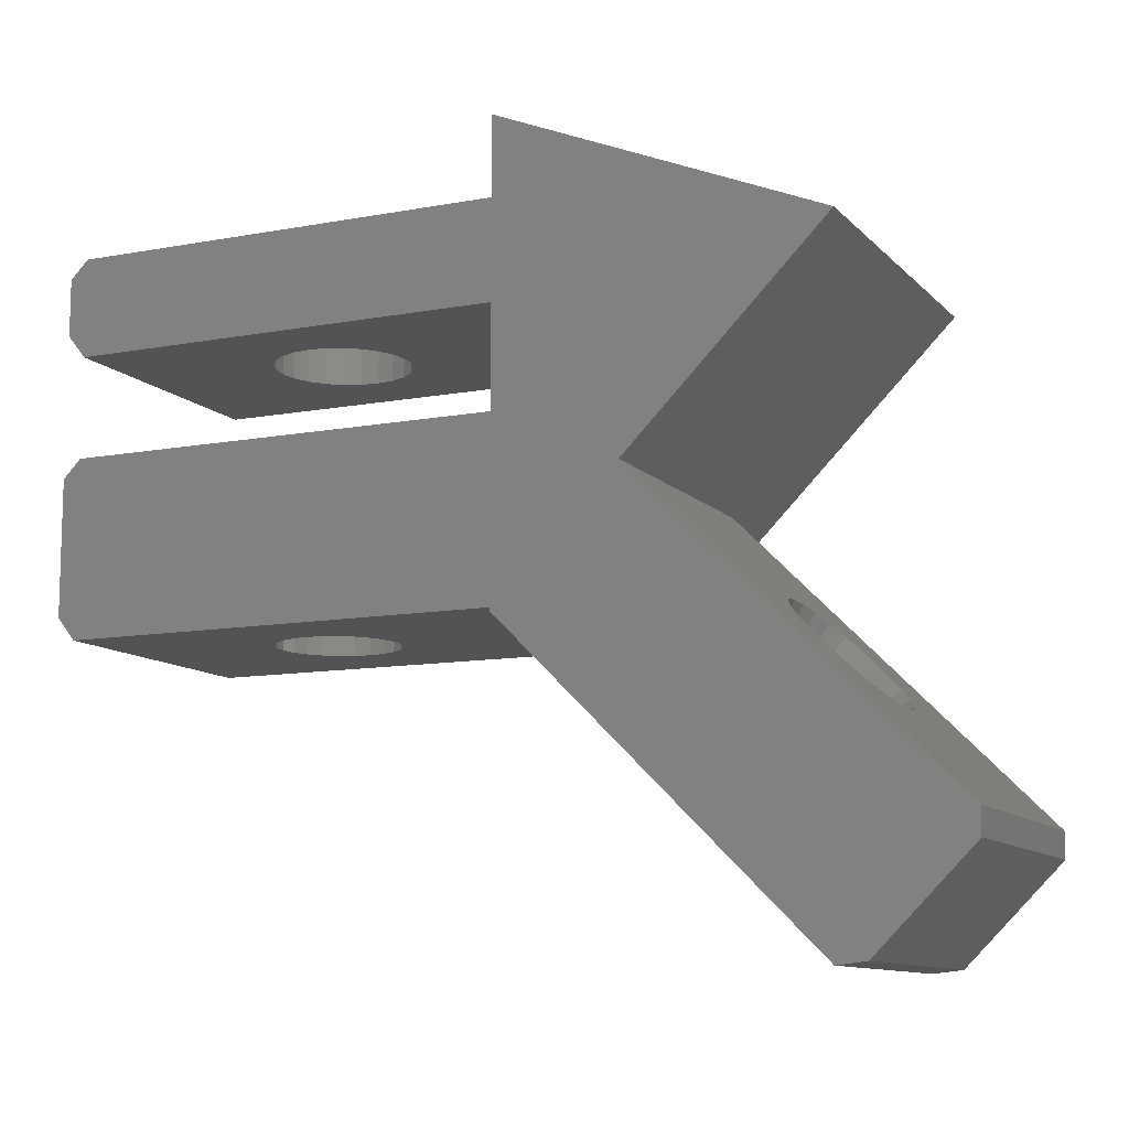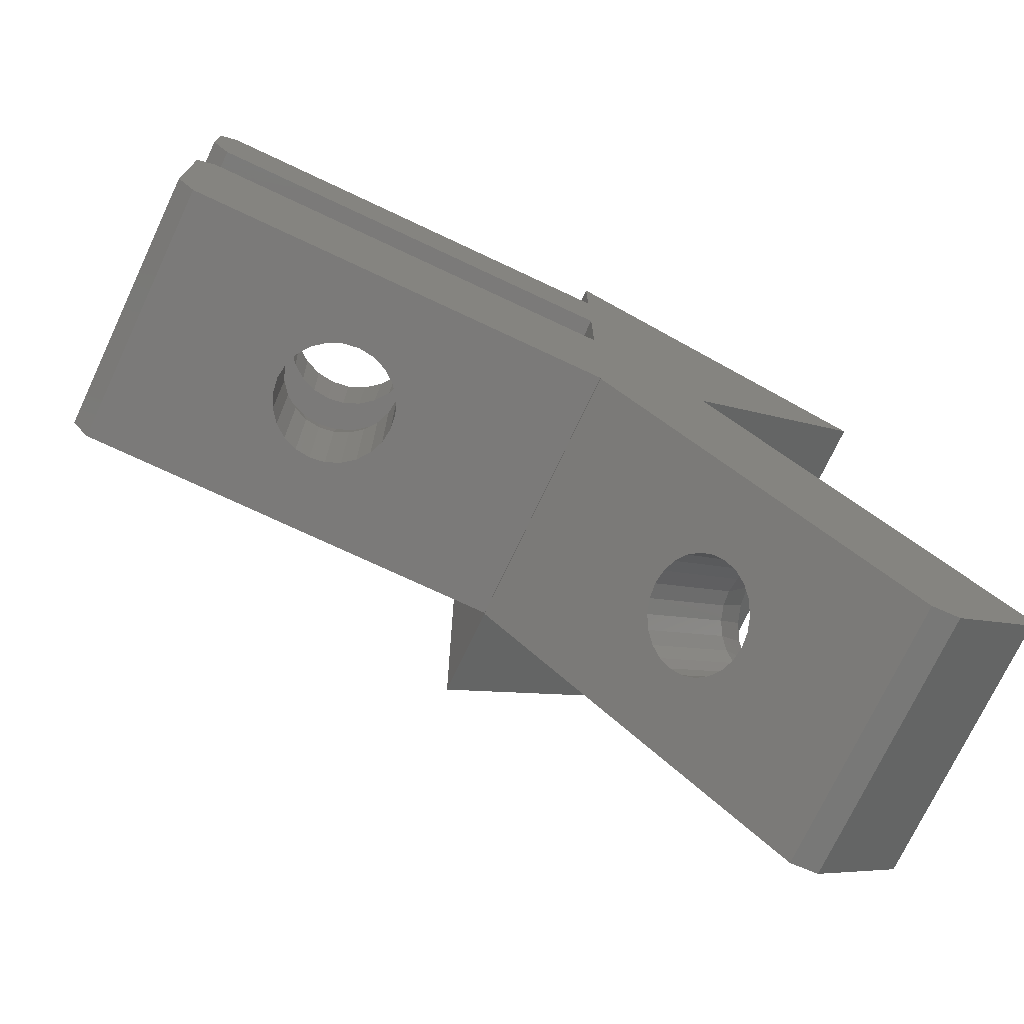
<metadata>
{"format":"stl","ext":"stl","renderer":"f3d","projection":"perspective","resolution":1024,"background":"white","views":[{"elev":-10.8,"azim":-155.2,"up":"+Y"},{"elev":-73.5,"azim":154.8,"up":"+Y"}]}
</metadata>
<code>
# stl→obj: 367 verts, 742 faces
v 103.6 148.3 6.961
v 103.9 146.1 7.221
v 103.7 146.1 6.911
v 103.9 148.3 7.292
v 97.19 148.3 11.14
v 96.66 148.2 10.44
v 97.19 148.3 10.44
v 96.66 148.2 11.14
v 99.02 146.3 11.14
v 98.73 146.5 10.44
v 99.02 146.3 10.44
v 98.73 146.5 11.14
v 105 148.3 7.761
v 104.6 146.1 7.61
v 104.6 148.3 7.706
v 105 146.1 7.661
v 103.6 148.3 5.361
v 103.6 146.1 5.773
v 103.7 146.1 5.411
v 103.5 148.3 5.747
v 106.5 148.3 6.575
v 106.5 146.1 6.161
v 106.4 146.1 6.549
v 106.6 148.3 6.161
v 98.24 147.7 11.14
v 98.34 147.4 10.44
v 98.34 147.4 11.14
v 98.24 147.7 10.44
v 106.4 146.1 5.773
v 106.5 148.3 5.747
v 104.2 148.3 7.546
v 104.2 146.1 7.46
v 96.28 148 11.14
v 96 147.7 10.44
v 96.28 148 10.44
v 96 147.7 11.14
v 103.9 148.3 5.029
v 103.9 146.1 5.1
v 105.4 148.3 7.706
v 105.8 146.1 7.46
v 105.4 146.1 7.61
v 105.8 148.3 7.546
v 99.23 146 11.14
v 99.32 145.7 10.44
v 99.32 145.7 11.14
v 99.23 146 10.44
v 98.21 146.8 11.14
v 97.96 146.5 10.44
v 97.96 146.5 11.14
v 98.21 146.8 10.44
v 104.3 146.1 4.862
v 104.6 148.3 4.615
v 104.2 148.3 4.775
v 104.6 146.1 4.712
v 98.37 146.5 11.14
v 98.37 146.5 10.44
v 106.4 148.3 6.961
v 106.3 146.1 6.911
v 103.5 146.1 6.161
v 103.5 148.3 6.575
v 103.6 146.1 6.549
v 103.4 148.3 6.161
v 106.3 146.1 5.411
v 106.4 148.3 5.361
v 106.1 148.3 7.292
v 106.1 146.1 7.221
v 106.1 146.1 5.1
v 106.1 148.3 5.029
v 105.8 148.3 4.775
v 105.8 146.1 4.862
v 96.71 145.7 10.44
v 96.59 146.1 10.44
v 96.57 146.1 10.44
v 97.27 146.5 10.44
v 96.84 145.6 10.44
v 97.63 145.9 10.44
v 97.45 146.7 10.44
v 97.51 147 10.44
v 96.9 144.3 10.44
v 96.89 144.6 10.44
v 96.84 144.5 10.44
v 97.53 144.6 10.44
v 97.09 144 10.44
v 97.29 143.9 10.44
v 97.89 144 10.44
v 97.9 144.7 10.44
v 98.27 144.1 10.44
v 98.17 144.9 10.44
v 98.33 145.1 10.44
v 98.57 144.3 10.44
v 98.39 145.3 10.44
v 98.18 145.8 10.44
v 97.94 145.9 10.44
v 98.34 145.5 10.44
v 99.04 144.7 10.44
v 99.2 144.9 10.44
v 99.3 145.2 10.44
v 99.34 145.4 10.44
v 95.86 146.9 10.44
v 95.73 147.4 10.44
v 95.71 147.2 10.44
v 95.96 146.8 10.44
v 96.1 146.9 10.44
v 96.44 147.3 10.44
v 96.71 147.5 10.44
v 96.96 147.5 10.44
v 97.17 147.5 10.44
v 97.34 147.4 10.44
v 97.63 148.3 10.44
v 97.45 147.2 10.44
v 97.99 148.1 10.44
v 98.33 147.1 10.44
v 97.34 147.4 11.14
v 97.17 147.5 11.14
v 96.57 146.1 11.14
v 96.59 146.1 11.14
v 98.33 145.1 11.14
v 98.39 145.3 11.14
v 96.44 147.3 11.14
v 96.1 146.9 11.14
v 98.33 147.1 11.14
v 98.34 145.5 11.14
v 98.18 145.8 11.14
v 97.63 148.3 11.14
v 97.45 147.2 11.14
v 97.99 148.1 11.14
v 97.94 145.9 11.14
v 97.51 147 11.14
v 97.45 146.7 11.14
v 98.17 144.9 11.14
v 97.9 144.7 11.14
v 97.63 145.9 11.14
v 96.71 145.7 11.14
v 96.84 145.6 11.14
v 98.27 144.1 11.14
v 98.57 144.3 11.14
v 96.9 144.3 11.14
v 96.84 144.5 11.14
v 99.34 145.4 11.14
v 95.73 147.4 11.14
v 96.96 147.5 11.14
v 96.89 144.6 11.14
v 96.71 147.5 11.14
v 97.29 143.9 11.14
v 97.09 144 11.14
v 95.71 147.2 11.14
v 97.27 146.5 11.14
v 99.3 145.2 11.14
v 99.2 144.9 11.14
v 97.53 144.6 11.14
v 97.89 144 11.14
v 95.96 146.8 11.14
v 95.86 146.9 11.14
v 99.04 144.7 11.14
v 109.6 140.1 3.181
v 105.3 140.1 4.857
v 105 140.1 4.811
v 105.7 140.1 4.992
v 106 140.1 5.206
v 109.6 140.1 9.141
v 106.2 140.1 5.486
v 106.3 140.1 5.811
v 106.4 140.1 6.161
v 106.3 140.1 6.51
v 106.2 140.1 6.836
v 106 140.1 7.115
v 105.7 140.1 7.33
v 105.3 140.1 7.465
v 105 140.1 7.511
v 100 140.1 9.141
v 100 140.1 3.181
v 104 140.1 5.206
v 104.3 140.1 4.992
v 104.7 140.1 4.857
v 103.8 140.1 5.486
v 103.7 140.1 5.811
v 103.7 140.1 6.161
v 103.7 140.1 6.51
v 103.8 140.1 6.836
v 104 140.1 7.115
v 104.3 140.1 7.33
v 104.7 140.1 7.465
v 90.5 135.9 9.141
v 90.5 135.4 3.181
v 90.5 135.4 9.141
v 90.5 135.9 3.181
v 110 140.6 3.181
v 110 140.6 9.141
v 109.6 143.9 9.141
v 110 143.5 3.181
v 109.6 143.9 3.181
v 110 143.5 9.141
v 93.46 138.9 4.615
v 93.75 139.2 4.561
v 93.19 138.6 4.775
v 92.95 138.4 5.029
v 92.77 138.2 5.361
v 92.66 138.1 5.747
v 92.62 138 6.161
v 92.66 138.1 6.575
v 92.77 138.2 6.961
v 92.95 138.4 7.292
v 93.19 138.6 7.546
v 93.46 138.9 7.706
v 93.75 139.2 7.761
v 97.29 142.7 9.141
v 97.29 142.7 3.181
v 94.55 140 5.029
v 94.32 139.7 4.775
v 94.04 139.5 4.615
v 94.73 140.2 5.361
v 94.84 140.3 5.747
v 94.88 140.3 6.161
v 94.84 140.3 6.575
v 94.73 140.2 6.961
v 94.55 140 7.292
v 94.32 139.7 7.546
v 94.04 139.5 7.706
v 92.93 147.1 11.14
v 100 140 11.14
v 100 150 11.14
v 93.21 133.2 9.141
v 92.58 133.3 3.181
v 93.21 133.2 3.181
v 92.58 133.3 9.141
v 100 150 3.181
v 92.93 147.1 3.181
v 100 140 9.141
v 96.92 136.9 5.035
v 96.41 137.8 5.242
v 96.22 137.6 5.035
v 97.11 137.1 5.242
v 96 137.4 7.416
v 96.46 136.5 7.461
v 95.76 137.2 7.461
v 96.7 136.7 7.416
v 96.65 138.1 6.497
v 97.38 137.4 6.161
v 97.35 137.4 6.497
v 96.68 138.1 6.161
v 96.23 136.2 4.905
v 95.76 137.2 4.861
v 95.52 136.9 4.905
v 96.46 136.5 4.861
v 96.23 136.2 7.416
v 95.52 136.9 7.416
v 96.65 138.1 5.824
v 97.35 137.4 5.824
v 94.84 136.3 6.161
v 95.58 135.6 6.497
v 95.55 135.5 6.161
v 94.87 136.3 6.497
v 96.22 137.6 7.287
v 96.92 136.9 7.287
v 96.55 138 5.511
v 97.26 137.3 5.511
v 96 136 7.287
v 95.3 136.7 7.287
v 95.67 135.7 5.511
v 94.87 136.3 5.824
v 95.58 135.6 5.824
v 94.96 136.4 5.511
v 96 136 5.035
v 95.3 136.7 5.035
v 95.11 136.5 5.242
v 95.81 135.8 5.242
v 100 140 3.181
v 96.7 136.7 4.905
v 97.26 137.3 6.811
v 97.11 137.1 7.08
v 95.67 135.7 6.811
v 95.81 135.8 7.08
v 96 137.4 4.905
v 94.96 136.4 6.811
v 96.41 137.8 7.08
v 95.11 136.5 7.08
v 96.55 138 6.811
v 100 143.9 3.181
v 106.4 142.7 6.161
v 106.3 142.7 5.811
v 106 142.7 5.206
v 105.7 142.7 4.992
v 106.2 142.7 5.486
v 100 148.3 3.181
v 100 146.1 3.181
v 103.8 142.7 5.486
v 103.7 142.7 5.811
v 105.3 142.7 7.465
v 105.7 142.7 7.33
v 106.3 142.7 6.51
v 106.2 142.7 6.836
v 105 142.7 7.511
v 104.3 142.7 7.33
v 104 142.7 7.115
v 103.7 142.7 6.161
v 103.7 142.7 6.51
v 103.8 142.7 6.836
v 105.3 142.7 4.857
v 104 142.7 5.206
v 104.6 143.9 4.615
v 104.2 143.9 4.775
v 103.9 143.9 5.029
v 100 143.9 9.141
v 105 143.9 4.561
v 103.6 143.9 5.361
v 103.5 143.9 5.747
v 103.4 143.9 6.161
v 103.5 143.9 6.575
v 103.6 143.9 6.961
v 103.9 143.9 7.292
v 104.2 143.9 7.546
v 104.6 143.9 7.706
v 105 143.9 7.761
v 106.1 143.9 5.029
v 105.8 143.9 4.775
v 105.4 143.9 4.615
v 106.4 143.9 5.361
v 106.5 143.9 5.747
v 106.6 143.9 6.161
v 106.5 143.9 6.575
v 106.4 143.9 6.961
v 106.1 143.9 7.292
v 105.8 143.9 7.546
v 105.4 143.9 7.706
v 106 142.7 7.115
v 104.7 142.7 4.857
v 104.3 142.7 4.992
v 104.7 142.7 7.465
v 95.45 139.3 6.161
v 95.42 139.3 5.824
v 93.88 137.7 7.08
v 93.73 137.6 6.811
v 94.53 138.4 4.861
v 94.29 138.2 4.905
v 95.33 139.2 6.811
v 95.18 139 7.08
v 105 142.7 4.811
v 94.77 138.6 7.416
v 94.53 138.4 7.461
v 95.18 139 5.242
v 94.99 138.9 5.035
v 94.07 137.9 7.287
v 94.29 138.2 7.416
v 95.33 139.2 5.511
v 93.88 137.7 5.242
v 94.07 137.9 5.035
v 93.64 137.5 6.497
v 95.42 139.3 6.497
v 93.64 137.5 5.824
v 93.61 137.5 6.161
v 93.73 137.6 5.511
v 110 146.6 3.181
v 109.6 146.1 9.141
v 109.6 146.1 3.181
v 110 146.6 9.141
v 105.4 148.3 4.615
v 105.4 146.1 4.712
v 109.6 148.3 3.181
v 100 148.3 9.141
v 105 148.3 4.561
v 109.6 148.3 9.141
v 110 147.9 9.141
v 110 147.9 3.181
v 94.77 138.6 4.905
v 94.99 138.9 7.287
v 100 146.1 9.141
v 105 146.1 4.661
f 1 2 3
f 2 1 4
f 5 6 7
f 6 5 8
f 9 10 11
f 10 9 12
f 13 14 15
f 14 13 16
f 17 18 19
f 18 17 20
f 21 22 23
f 22 21 24
f 25 26 27
f 26 25 28
f 24 29 22
f 29 24 30
f 31 2 4
f 2 31 32
f 33 34 35
f 34 33 36
f 37 19 38
f 19 37 17
f 39 40 41
f 40 39 42
f 43 44 45
f 44 43 46
f 47 48 49
f 48 47 50
f 51 52 53
f 52 51 54
f 8 35 6
f 35 8 33
f 55 48 56
f 48 55 49
f 57 23 58
f 23 57 21
f 59 60 61
f 60 59 62
f 30 63 29
f 63 30 64
f 65 58 66
f 58 65 57
f 20 59 18
f 59 20 62
f 64 67 63
f 67 64 68
f 67 69 70
f 69 67 68
f 42 66 40
f 66 42 65
f 60 3 61
f 3 60 1
f 39 16 13
f 16 39 41
f 15 32 31
f 32 15 14
f 38 53 37
f 53 38 51
f 71 72 73
f 72 71 74
f 74 71 75
f 74 75 76
f 74 76 77
f 77 76 78
f 79 80 81
f 80 79 82
f 82 79 83
f 82 83 84
f 82 84 85
f 82 85 86
f 86 85 87
f 86 87 88
f 88 87 89
f 89 87 90
f 89 90 91
f 92 48 93
f 48 92 56
f 56 92 94
f 56 94 91
f 56 91 10
f 10 91 90
f 10 90 95
f 10 95 11
f 11 95 46
f 46 95 96
f 46 96 97
f 46 97 44
f 44 97 98
f 99 100 101
f 100 99 34
f 34 99 102
f 34 102 103
f 34 103 35
f 35 103 104
f 35 104 6
f 6 104 105
f 6 105 7
f 7 105 106
f 7 106 107
f 7 107 108
f 7 108 109
f 109 108 110
f 109 110 78
f 109 78 76
f 109 76 93
f 109 93 111
f 111 93 48
f 111 48 50
f 111 50 28
f 28 50 112
f 28 112 26
f 107 113 108
f 113 107 114
f 72 115 73
f 115 72 116
f 91 117 89
f 117 91 118
f 119 103 120
f 103 119 104
f 27 112 121
f 112 27 26
f 92 122 94
f 122 92 123
f 12 56 10
f 56 12 55
f 124 7 109
f 7 124 5
f 108 125 110
f 125 108 113
f 111 124 109
f 124 111 126
f 94 118 91
f 118 94 122
f 93 123 92
f 123 93 127
f 77 128 129
f 128 77 78
f 126 28 25
f 28 126 111
f 130 86 88
f 86 130 131
f 132 93 76
f 93 132 127
f 121 50 47
f 50 121 112
f 133 75 71
f 75 133 134
f 9 46 43
f 46 9 11
f 135 90 87
f 90 135 136
f 73 133 71
f 133 73 115
f 81 137 79
f 137 81 138
f 45 98 139
f 98 45 44
f 34 140 100
f 140 34 36
f 75 132 76
f 132 75 134
f 141 107 106
f 107 141 114
f 81 142 138
f 142 81 80
f 143 106 105
f 106 143 141
f 83 144 84
f 144 83 145
f 100 146 101
f 146 100 140
f 78 125 128
f 125 78 110
f 147 72 74
f 72 147 116
f 119 105 104
f 105 119 143
f 148 96 149
f 96 148 97
f 79 145 83
f 145 79 137
f 86 150 82
f 150 86 131
f 85 135 87
f 135 85 151
f 152 103 102
f 103 152 120
f 150 80 82
f 80 150 142
f 89 130 88
f 130 89 117
f 102 153 152
f 153 102 99
f 144 85 84
f 85 144 151
f 101 153 99
f 153 101 146
f 74 129 147
f 129 74 77
f 139 97 148
f 97 139 98
f 136 95 90
f 95 136 154
f 154 96 95
f 96 154 149
f 155 156 157
f 156 155 158
f 158 155 159
f 159 155 160
f 159 160 161
f 161 160 162
f 162 160 163
f 163 160 164
f 164 160 165
f 165 160 166
f 166 160 167
f 167 160 168
f 168 160 169
f 169 160 170
f 171 172 170
f 172 171 173
f 173 171 174
f 174 171 155
f 174 155 157
f 170 172 175
f 170 175 176
f 170 176 177
f 170 177 178
f 170 178 179
f 170 179 180
f 170 180 181
f 170 181 182
f 170 182 169
f 183 184 185
f 184 183 186
f 187 160 155
f 160 187 188
f 189 190 191
f 190 189 192
f 186 193 194
f 193 186 195
f 195 186 196
f 196 186 183
f 196 183 197
f 197 183 198
f 198 183 199
f 199 183 200
f 200 183 201
f 201 183 202
f 202 183 203
f 203 183 204
f 204 183 205
f 205 183 206
f 207 208 206
f 208 207 209
f 209 207 210
f 210 207 186
f 210 186 194
f 206 208 211
f 206 211 212
f 206 212 213
f 206 213 214
f 206 214 215
f 206 215 216
f 206 216 217
f 206 217 218
f 206 218 205
f 55 47 49
f 47 55 121
f 121 55 27
f 219 137 146
f 137 219 145
f 145 219 220
f 146 137 153
f 153 137 152
f 152 137 120
f 120 137 138
f 120 138 115
f 120 115 119
f 115 138 133
f 145 220 144
f 144 220 151
f 151 220 135
f 135 220 136
f 136 220 154
f 154 220 149
f 149 220 148
f 148 220 139
f 139 220 221
f 219 8 221
f 8 219 33
f 33 219 36
f 36 219 140
f 140 219 146
f 221 8 5
f 221 5 124
f 221 124 126
f 221 126 25
f 221 25 27
f 221 27 55
f 221 55 12
f 221 12 9
f 221 9 43
f 221 43 45
f 221 45 139
f 138 134 133
f 134 138 142
f 134 142 132
f 132 142 150
f 132 150 131
f 132 131 127
f 127 131 130
f 127 130 123
f 123 130 117
f 123 117 122
f 122 117 118
f 115 143 119
f 143 115 116
f 143 116 147
f 143 147 141
f 141 147 114
f 114 147 113
f 113 147 129
f 113 129 125
f 125 129 128
f 222 223 224
f 223 222 225
f 219 226 227
f 226 219 221
f 225 183 185
f 183 225 206
f 206 225 222
f 206 222 228
f 229 230 231
f 230 229 232
f 233 234 235
f 234 233 236
f 237 238 239
f 238 237 240
f 241 242 243
f 242 241 244
f 235 245 246
f 245 235 234
f 223 185 184
f 185 223 225
f 238 247 248
f 247 238 240
f 249 250 251
f 250 249 252
f 253 236 233
f 236 253 254
f 232 255 230
f 255 232 256
f 219 228 220
f 228 219 206
f 206 219 207
f 207 219 227
f 246 257 258
f 257 246 245
f 259 260 261
f 260 259 262
f 263 243 264
f 243 263 241
f 259 265 262
f 265 259 266
f 267 268 224
f 268 267 229
f 229 267 232
f 232 267 228
f 224 268 244
f 232 228 256
f 256 228 248
f 248 228 238
f 238 228 239
f 239 228 269
f 269 228 270
f 270 228 254
f 254 228 236
f 236 228 234
f 224 266 222
f 266 224 263
f 263 224 241
f 241 224 244
f 222 266 259
f 222 259 261
f 222 261 251
f 222 251 250
f 222 250 271
f 222 271 272
f 222 272 257
f 222 257 245
f 222 245 234
f 222 234 228
f 261 249 251
f 249 261 260
f 268 231 273
f 231 268 229
f 252 271 250
f 271 252 274
f 275 254 253
f 254 275 270
f 266 264 265
f 264 266 263
f 244 273 242
f 273 244 268
f 258 272 276
f 272 258 257
f 186 223 184
f 223 186 207
f 223 207 224
f 224 207 267
f 248 255 256
f 255 248 247
f 277 270 275
f 270 277 269
f 190 188 187
f 188 190 192
f 277 239 269
f 239 277 237
f 276 271 274
f 271 276 272
f 191 171 278
f 171 191 155
f 155 191 187
f 187 191 190
f 279 162 163
f 162 279 280
f 158 281 282
f 281 158 159
f 283 159 161
f 159 283 281
f 226 207 227
f 207 226 284
f 284 267 207
f 267 284 285
f 267 285 278
f 267 278 171
f 286 176 175
f 176 286 287
f 288 167 168
f 167 288 289
f 290 163 164
f 163 290 279
f 291 164 165
f 164 291 290
f 288 169 292
f 169 288 168
f 293 180 294
f 180 293 181
f 295 178 177
f 178 295 296
f 297 180 179
f 180 297 294
f 287 177 176
f 177 287 295
f 156 282 298
f 282 156 158
f 299 175 172
f 175 299 286
f 278 300 191
f 300 278 301
f 301 278 302
f 302 278 303
f 191 300 304
f 302 303 305
f 305 303 306
f 306 303 307
f 307 303 308
f 308 303 309
f 309 303 310
f 310 303 311
f 311 303 312
f 312 303 313
f 191 314 189
f 314 191 315
f 315 191 316
f 316 191 304
f 189 314 317
f 189 317 318
f 189 318 319
f 189 319 320
f 189 320 321
f 189 321 322
f 189 322 323
f 189 323 324
f 189 324 313
f 189 313 303
f 166 291 165
f 291 166 325
f 173 326 327
f 326 173 174
f 328 169 182
f 169 328 292
f 305 287 286
f 287 305 306
f 329 212 330
f 212 329 213
f 201 331 332
f 331 201 202
f 172 327 299
f 327 172 173
f 328 181 293
f 181 328 182
f 243 333 334
f 333 243 242
f 216 335 336
f 335 216 215
f 326 304 300
f 304 326 337
f 309 294 297
f 294 309 310
f 323 325 289
f 325 323 322
f 174 337 326
f 337 174 157
f 338 235 339
f 235 338 233
f 295 308 296
f 308 295 307
f 231 340 341
f 340 231 230
f 280 161 162
f 161 280 283
f 281 315 282
f 315 281 314
f 204 342 203
f 342 204 343
f 289 166 167
f 166 289 325
f 330 211 344
f 211 330 212
f 345 195 196
f 195 345 346
f 322 291 325
f 291 322 321
f 157 298 337
f 298 157 156
f 200 332 347
f 332 200 201
f 237 329 240
f 329 237 348
f 199 349 198
f 349 199 350
f 324 292 313
f 292 324 288
f 296 179 178
f 179 296 297
f 335 275 336
f 275 335 277
f 265 346 345
f 346 265 264
f 318 283 280
f 283 318 317
f 349 262 351
f 262 349 260
f 302 286 299
f 286 302 305
f 282 316 298
f 316 282 315
f 321 290 291
f 290 321 320
f 308 297 296
f 297 308 309
f 298 304 337
f 304 298 316
f 277 348 237
f 348 277 335
f 346 193 195
f 193 346 334
f 198 351 197
f 351 198 349
f 312 293 311
f 293 312 328
f 247 344 255
f 344 247 330
f 311 294 310
f 294 311 293
f 342 276 331
f 276 342 258
f 160 303 170
f 303 160 189
f 189 160 188
f 189 188 192
f 319 280 279
f 280 319 318
f 230 344 340
f 344 230 255
f 327 300 301
f 300 327 326
f 197 345 196
f 345 197 351
f 352 353 354
f 353 352 355
f 324 289 288
f 289 324 323
f 70 356 357
f 356 70 69
f 317 281 283
f 281 317 314
f 320 279 290
f 279 320 319
f 284 52 358
f 52 284 53
f 53 284 37
f 37 284 359
f 358 52 360
f 37 359 17
f 17 359 20
f 20 359 62
f 62 359 60
f 60 359 1
f 1 359 4
f 4 359 31
f 31 359 15
f 15 359 13
f 358 68 361
f 68 358 69
f 69 358 356
f 356 358 360
f 361 68 64
f 361 64 30
f 361 30 24
f 361 24 21
f 361 21 57
f 361 57 65
f 361 65 42
f 361 42 39
f 361 39 13
f 361 13 359
f 344 208 340
f 208 344 211
f 339 246 343
f 246 339 235
f 358 362 363
f 362 358 361
f 358 285 284
f 285 358 354
f 354 358 352
f 352 358 363
f 306 295 287
f 295 306 307
f 343 258 342
f 258 343 246
f 205 343 204
f 343 205 339
f 240 330 247
f 330 240 329
f 273 341 364
f 341 273 231
f 341 208 209
f 208 341 340
f 214 329 348
f 329 214 213
f 217 338 218
f 338 217 365
f 333 210 194
f 210 333 364
f 218 339 205
f 339 218 338
f 353 359 366
f 359 353 361
f 361 353 355
f 361 355 362
f 313 328 312
f 328 313 292
f 347 249 350
f 249 347 252
f 264 334 346
f 334 264 243
f 200 350 199
f 350 200 347
f 332 252 347
f 252 332 274
f 336 253 365
f 253 336 275
f 299 301 302
f 301 299 327
f 350 260 349
f 260 350 249
f 334 194 193
f 194 334 333
f 203 331 202
f 331 203 342
f 365 233 338
f 233 365 253
f 215 348 335
f 348 215 214
f 216 365 217
f 365 216 336
f 364 209 210
f 209 364 341
f 331 274 332
f 274 331 276
f 262 345 351
f 345 262 265
f 242 364 333
f 364 242 273
f 54 360 52
f 360 54 367
f 367 356 360
f 356 367 357
f 363 355 352
f 355 363 362
f 354 357 367
f 357 354 70
f 70 354 67
f 67 354 353
f 67 353 63
f 63 353 29
f 29 353 22
f 22 353 23
f 23 353 58
f 58 353 66
f 66 353 40
f 40 353 41
f 41 353 16
f 16 353 366
f 285 38 366
f 38 285 51
f 51 285 54
f 54 285 354
f 54 354 367
f 366 38 19
f 366 19 18
f 366 18 59
f 366 59 61
f 366 61 3
f 366 3 2
f 366 2 32
f 366 32 14
f 366 14 16
f 171 228 267
f 226 359 284
f 228 221 220
f 221 228 170
f 170 228 171
f 221 170 303
f 221 303 366
f 366 303 278
f 366 278 285
f 221 366 359
f 221 359 226

</code>
